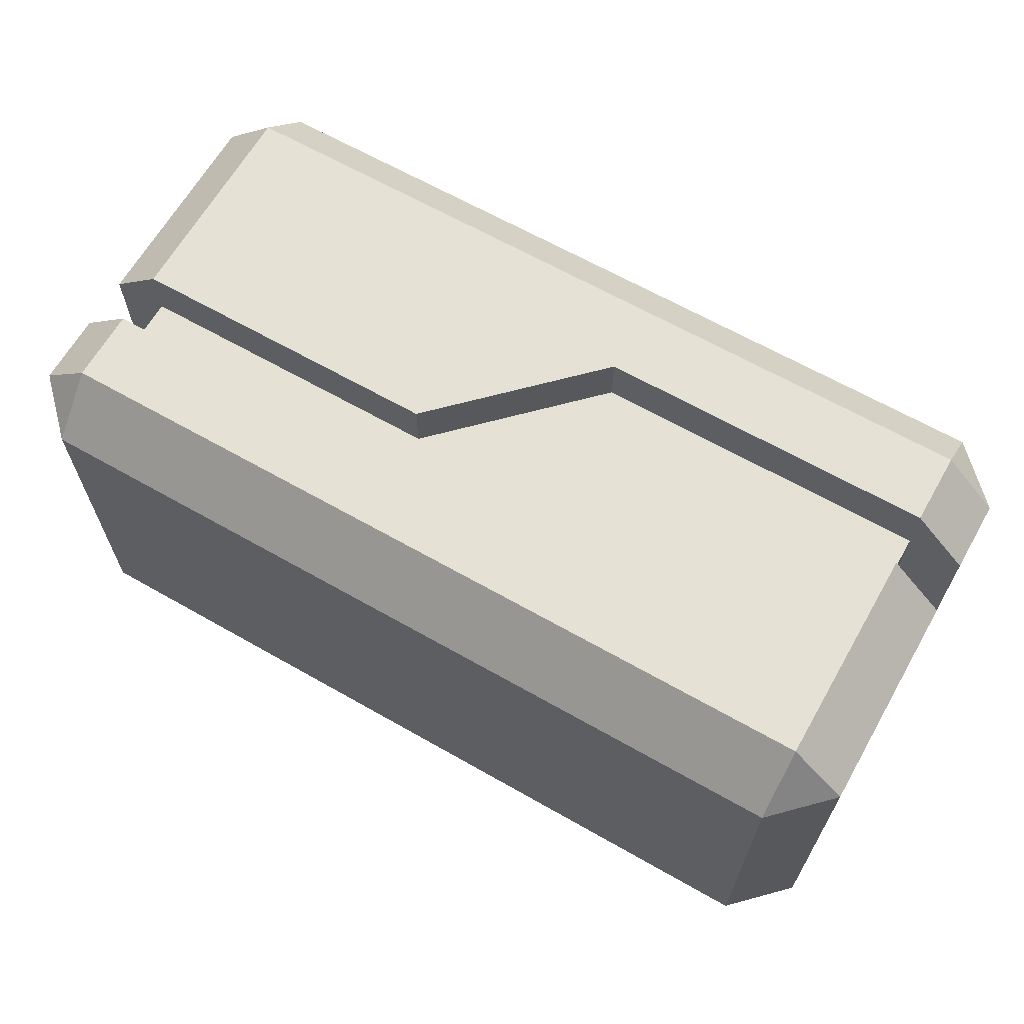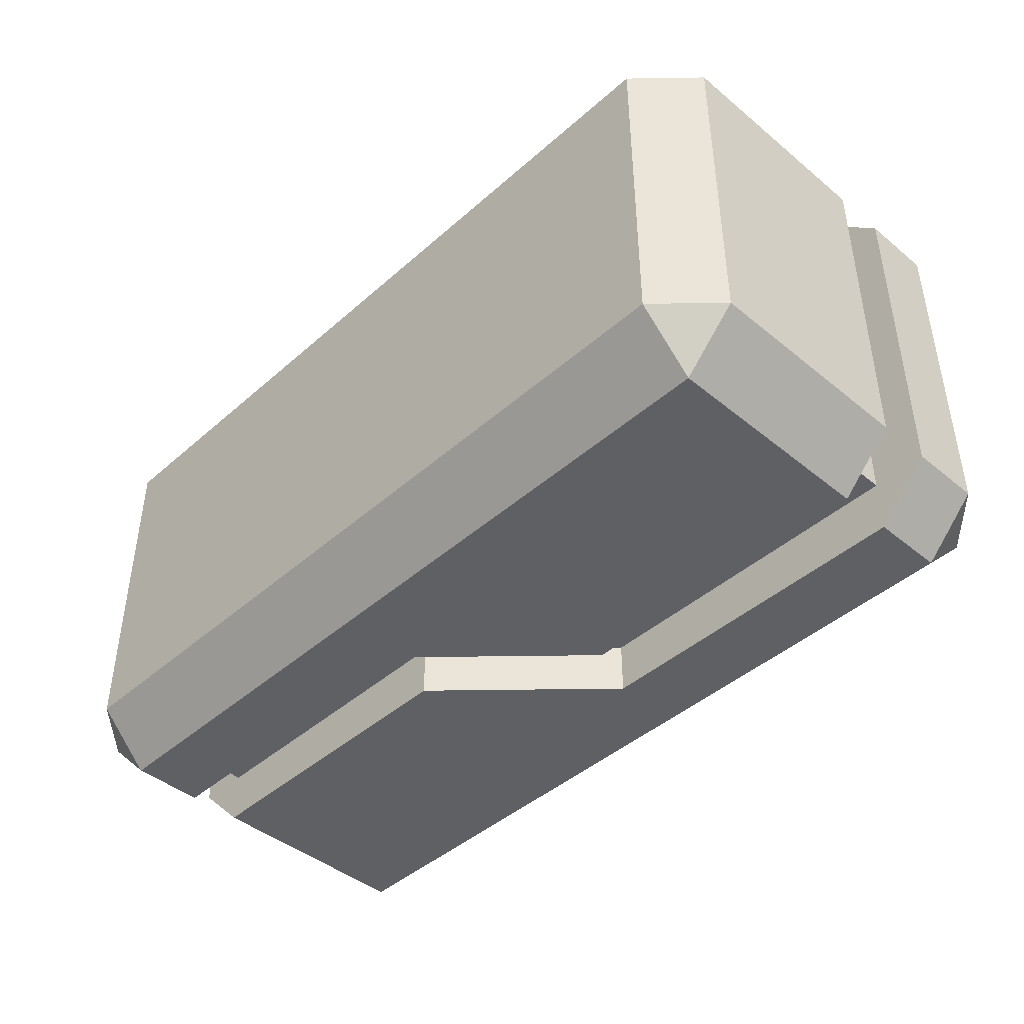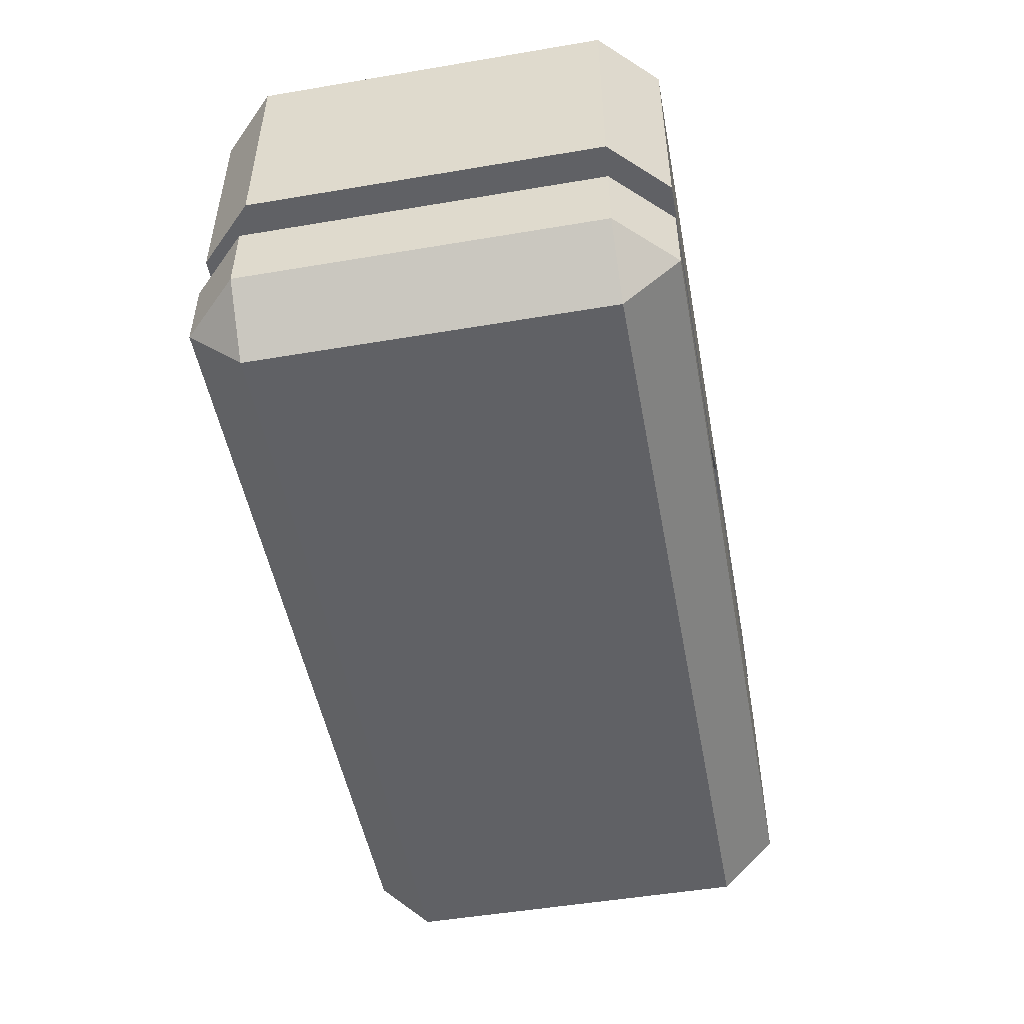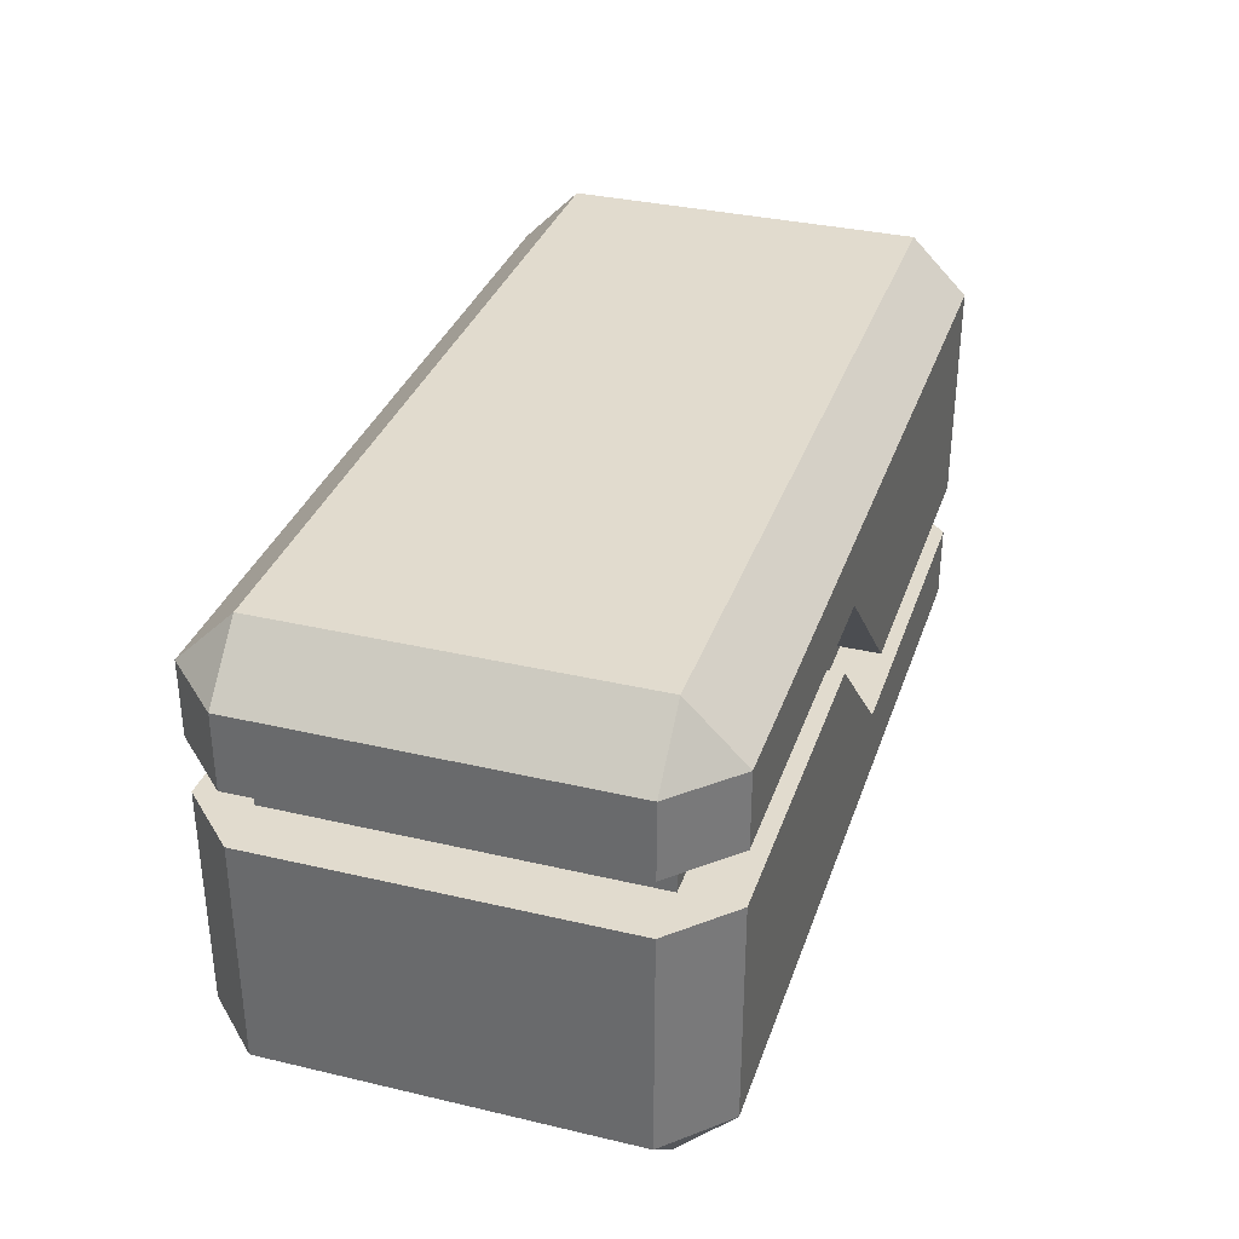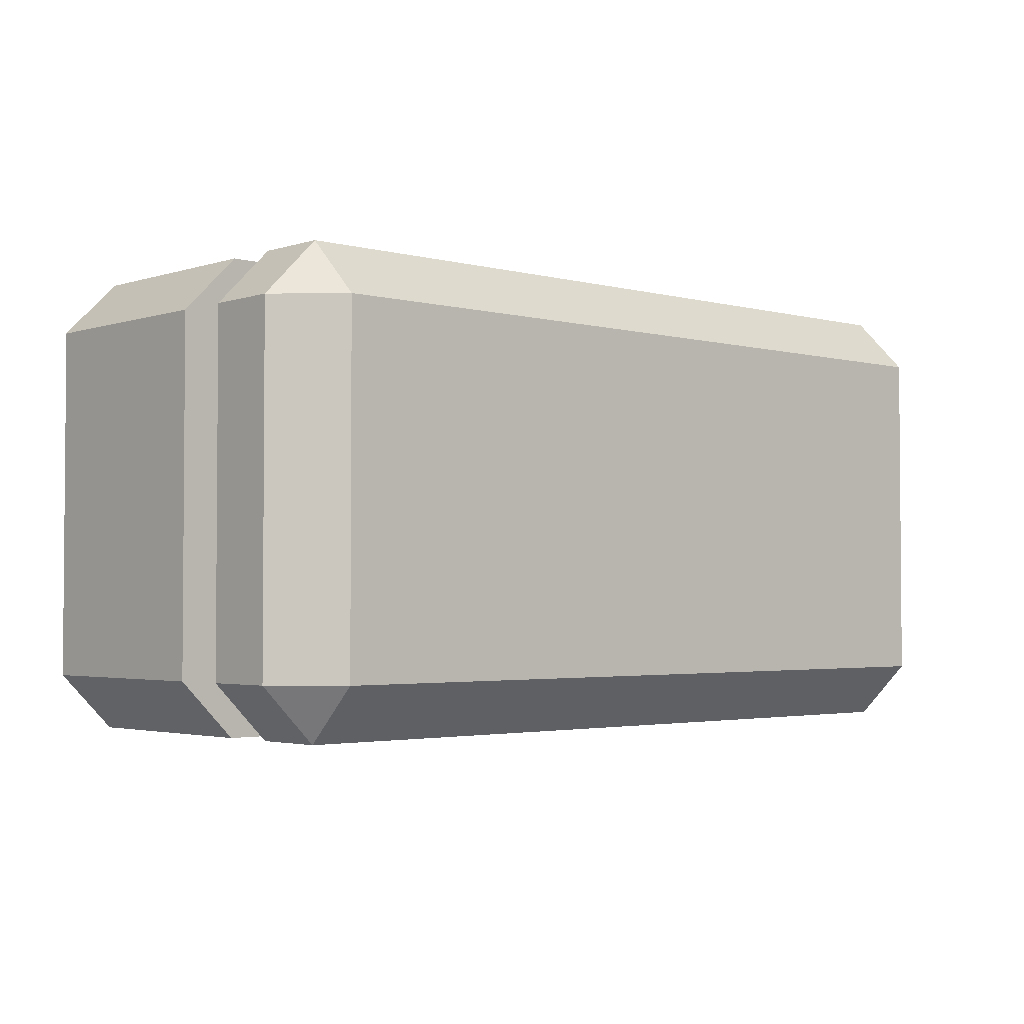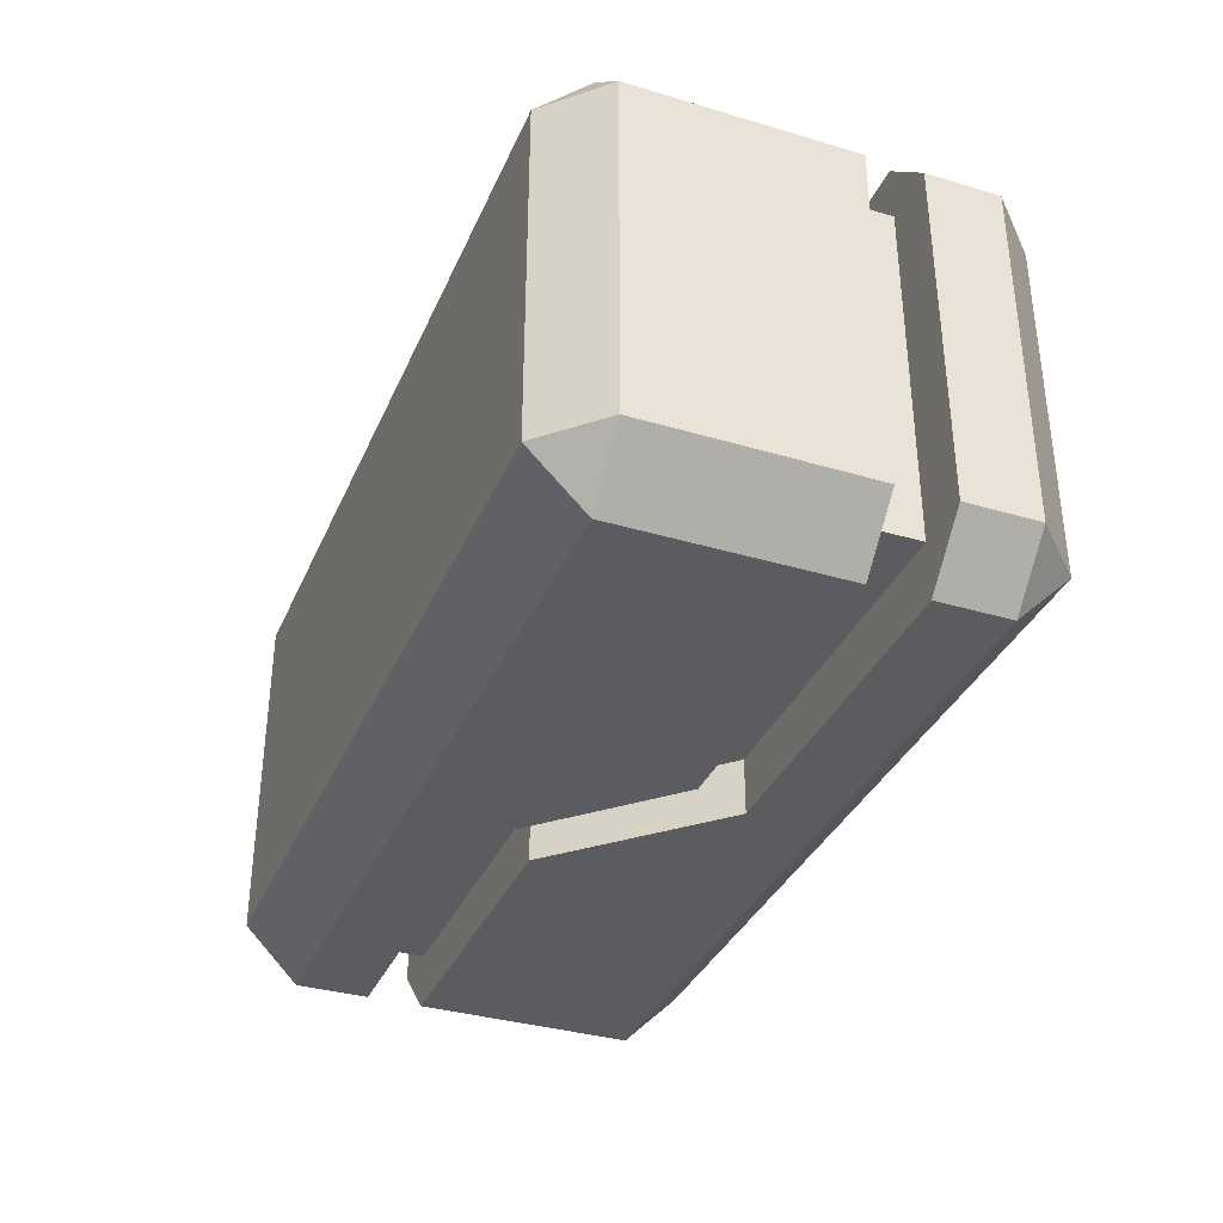
<metadata>
{"format":"obj","ext":"obj","renderer":"f3d","projection":"perspective","resolution":1024,"background":"white","views":[{"elev":65.1,"azim":29.8,"up":"+Z"},{"elev":-43.6,"azim":-134.0,"up":"+Z"},{"elev":-50.3,"azim":-79.5,"up":"+Y"},{"elev":33.9,"azim":107.7,"up":"+Y"},{"elev":-2.7,"azim":-42.5,"up":"+Z"},{"elev":-35.3,"azim":68.5,"up":"+Z"}]}
</metadata>
<code>
o 25x50x25Block_25x50x25Block.001
v -0.22 -0.025 0.095
v -0.22 -0.025 -0.095
v -0.22 -0.055 0.095
v -0.22 -0.055 -0.095
v -0.04621 -0.025 -0.095
v -0.03379 -0.055 -0.095
v 0.04621 0.025 -0.095
v 0.03379 0.055 -0.095
v 0.22 0.055 -0.095
v 0.22 0.025 -0.095
v -0.25 -0.025 -0.095
v -0.25 -0.025 0.095
v -0.25 0.095 -0.095
v -0.25 0.095 0.095
v 0.22 0.055 0.095
v 0.22 0.025 0.095
v 0.25 0.025 -0.095
v 0.25 0.025 0.095
v 0.25 -0.095 -0.095
v 0.25 -0.095 0.095
v 0.25 0.055 0.095
v 0.25 0.055 -0.095
v 0.25 0.095 0.095
v 0.25 0.095 -0.095
v -0.22 -0.025 -0.125
v -0.04621 -0.025 -0.125
v -0.22 -0.025 0.125
v -0.04621 -0.025 0.095
v -0.04621 -0.025 0.125
v 0.04621 0.025 -0.125
v -0.03379 -0.055 -0.125
v -0.25 -0.055 -0.095
v -0.22 -0.055 -0.125
v -0.25 -0.055 0.095
v -0.22 -0.055 0.125
v -0.03379 -0.055 0.125
v -0.03379 -0.055 0.095
v 0.03379 0.055 -0.125
v 0.22 0.025 -0.125
v 0.22 -0.095 -0.125
v 0.22 0.055 -0.125
v 0.22 0.095 -0.125
v -0.22 -0.095 -0.125
v -0.22 0.095 -0.125
v -0.25 -0.095 -0.095
v 0.22 0.055 0.125
v 0.03379 0.055 0.125
v 0.03379 0.055 0.095
v 0.04621 0.025 0.125
v 0.04621 0.025 0.095
v 0.22 0.025 0.125
v -0.22 -0.095 0.125
v -0.25 -0.095 0.095
v -0.22 0.095 0.125
v 0.22 -0.095 0.125
v 0.22 0.095 0.125
v 0.22 -0.125 0.095
v 0.22 -0.125 -0.095
v -0.22 -0.125 0.095
v 0.22 0.125 0.095
v -0.22 -0.125 -0.095
v 0.22 0.125 -0.095
v -0.22 0.125 0.095
v -0.22 0.125 -0.095
f 1 2 3
f 3 2 4
f 2 5 4
f 4 5 6
f 6 5 7
f 7 5 8
f 7 8 9
f 9 10 7
f 11 12 13
f 13 12 14
f 9 15 10
f 10 15 16
f 17 18 19
f 19 18 20
f 21 22 23
f 23 22 24
f 12 11 2
f 2 11 25
f 2 25 26
f 26 5 2
f 2 1 12
f 12 1 27
f 27 1 28
f 27 28 29
f 30 31 7
f 7 31 6
f 32 4 33
f 33 4 6
f 33 6 31
f 4 32 3
f 3 32 34
f 3 34 35
f 35 36 3
f 3 36 37
f 26 38 5
f 5 38 8
f 39 17 40
f 40 17 19
f 22 41 24
f 24 41 42
f 30 39 31
f 31 39 40
f 31 40 43
f 43 33 31
f 41 38 42
f 42 38 44
f 44 38 25
f 25 38 26
f 32 33 45
f 45 33 43
f 25 11 44
f 44 11 13
f 22 21 15
f 15 21 46
f 15 46 47
f 47 48 15
f 15 9 22
f 22 9 41
f 41 9 8
f 41 8 38
f 36 49 37
f 37 49 50
f 18 16 51
f 51 16 50
f 51 50 49
f 16 18 10
f 10 18 17
f 10 17 39
f 39 30 10
f 10 30 7
f 47 29 48
f 48 29 28
f 1 3 28
f 28 3 37
f 28 37 50
f 16 15 50
f 50 15 48
f 50 48 28
f 35 34 52
f 52 34 53
f 12 27 14
f 14 27 54
f 35 52 36
f 36 52 55
f 36 55 51
f 51 49 36
f 29 47 27
f 27 47 54
f 54 47 56
f 56 47 46
f 18 51 20
f 20 51 55
f 46 21 56
f 56 21 23
f 20 55 57
f 40 19 58
f 19 20 58
f 58 20 57
f 52 53 59
f 60 56 23
f 43 61 45
f 53 45 59
f 59 45 61
f 62 24 42
f 63 14 54
f 60 63 56
f 56 63 54
f 64 44 13
f 63 64 14
f 14 64 13
f 64 62 44
f 44 62 42
f 62 60 24
f 24 60 23
f 43 40 61
f 61 40 58
f 55 52 57
f 57 52 59
f 34 32 53
f 53 32 45
f 61 58 59
f 59 58 57
f 60 62 63
f 63 62 64

</code>
